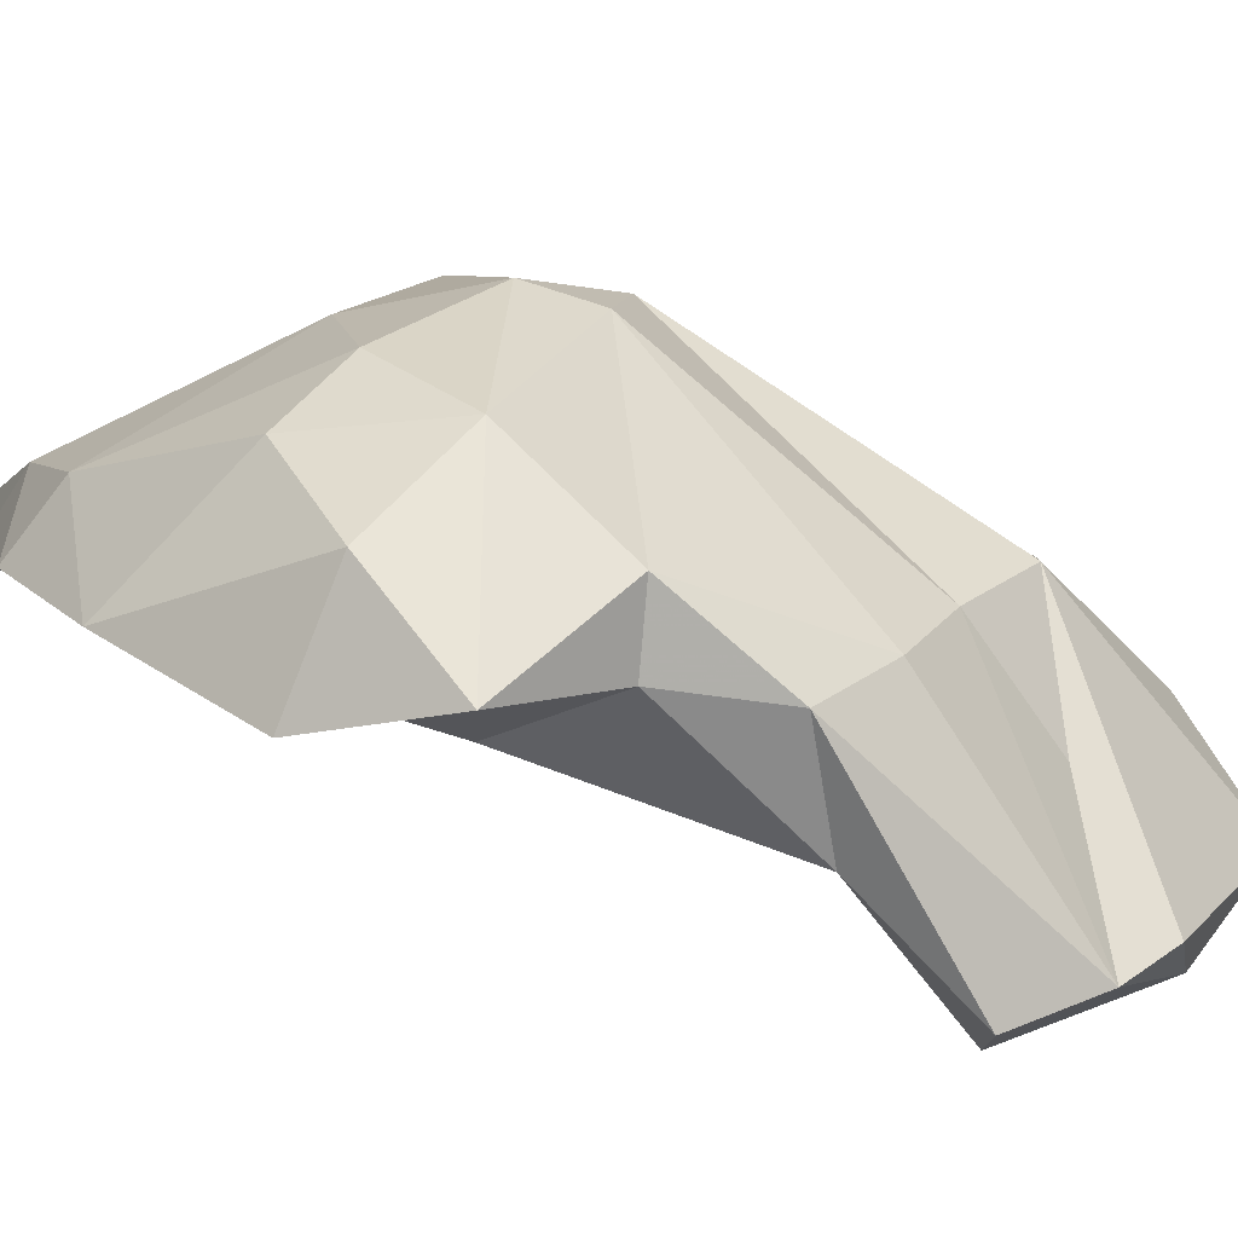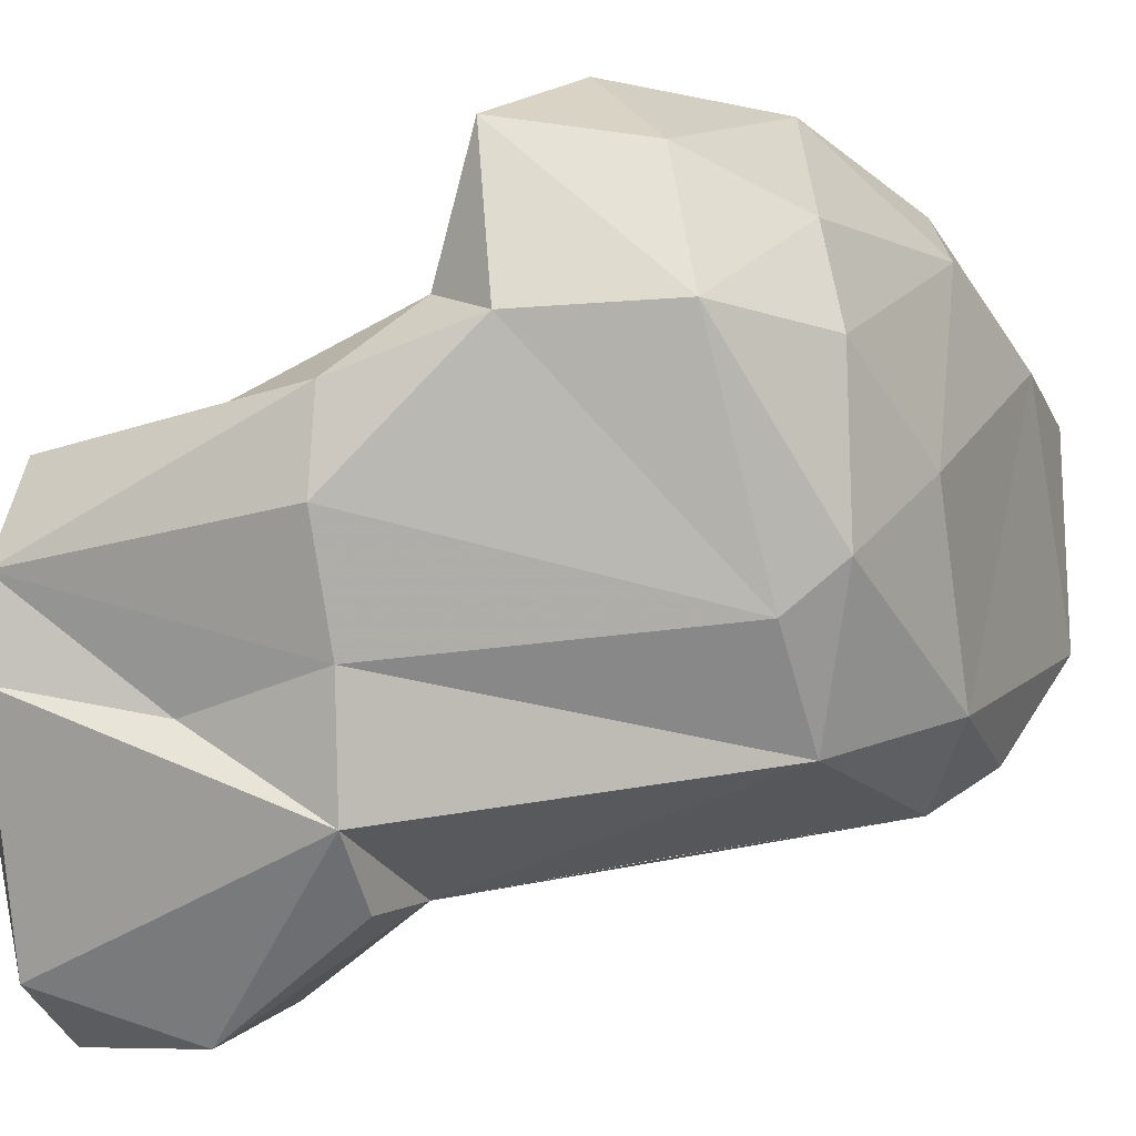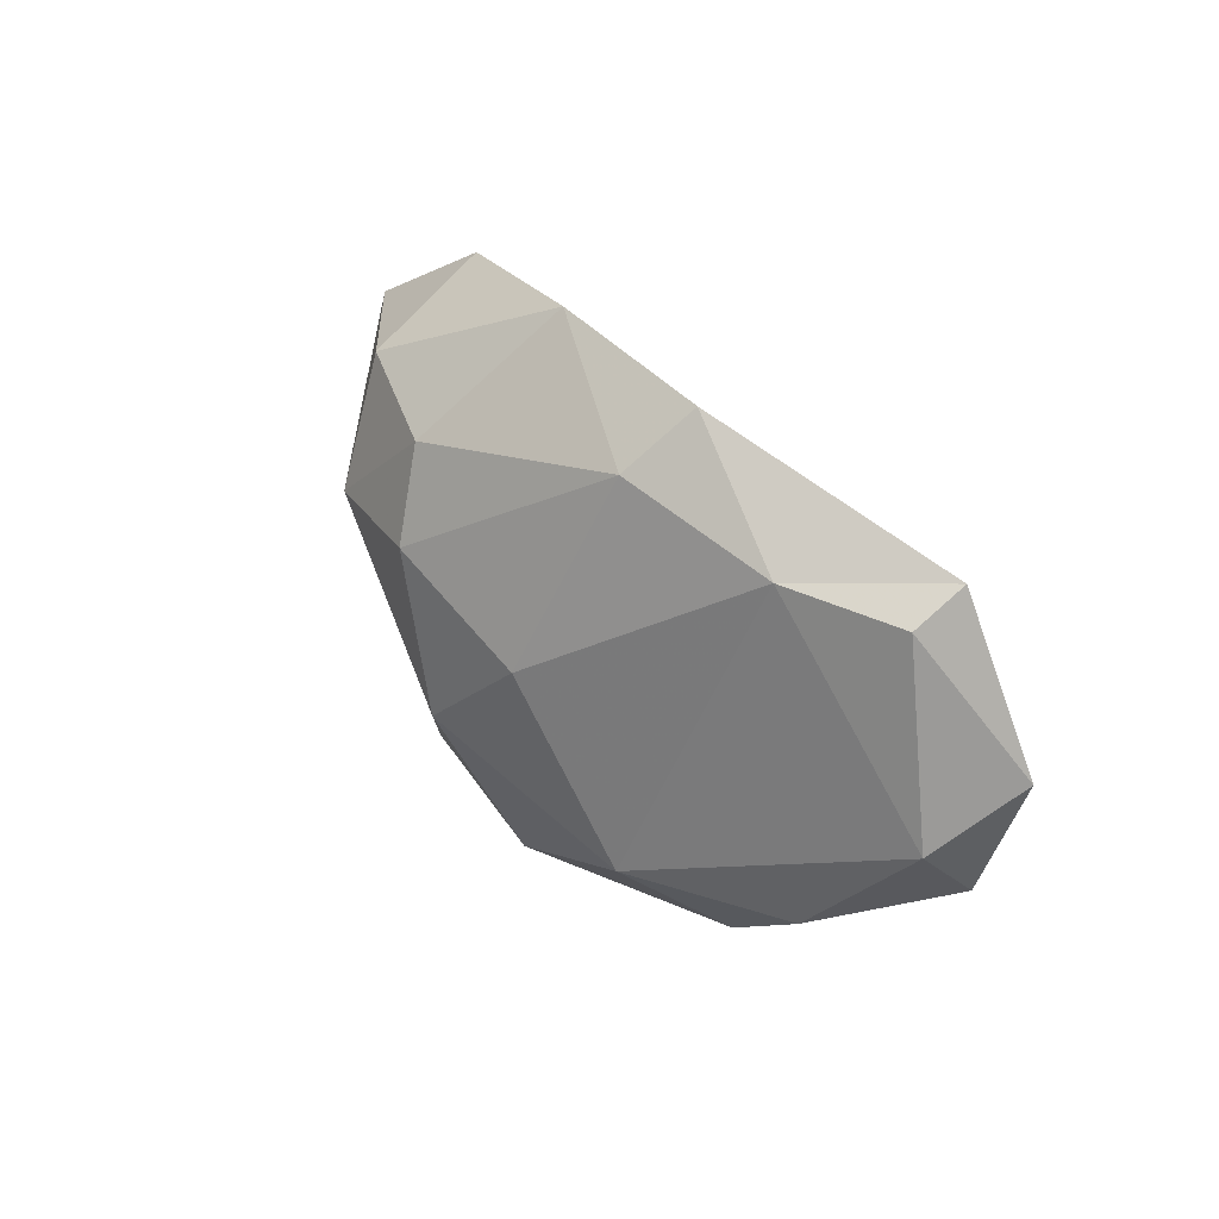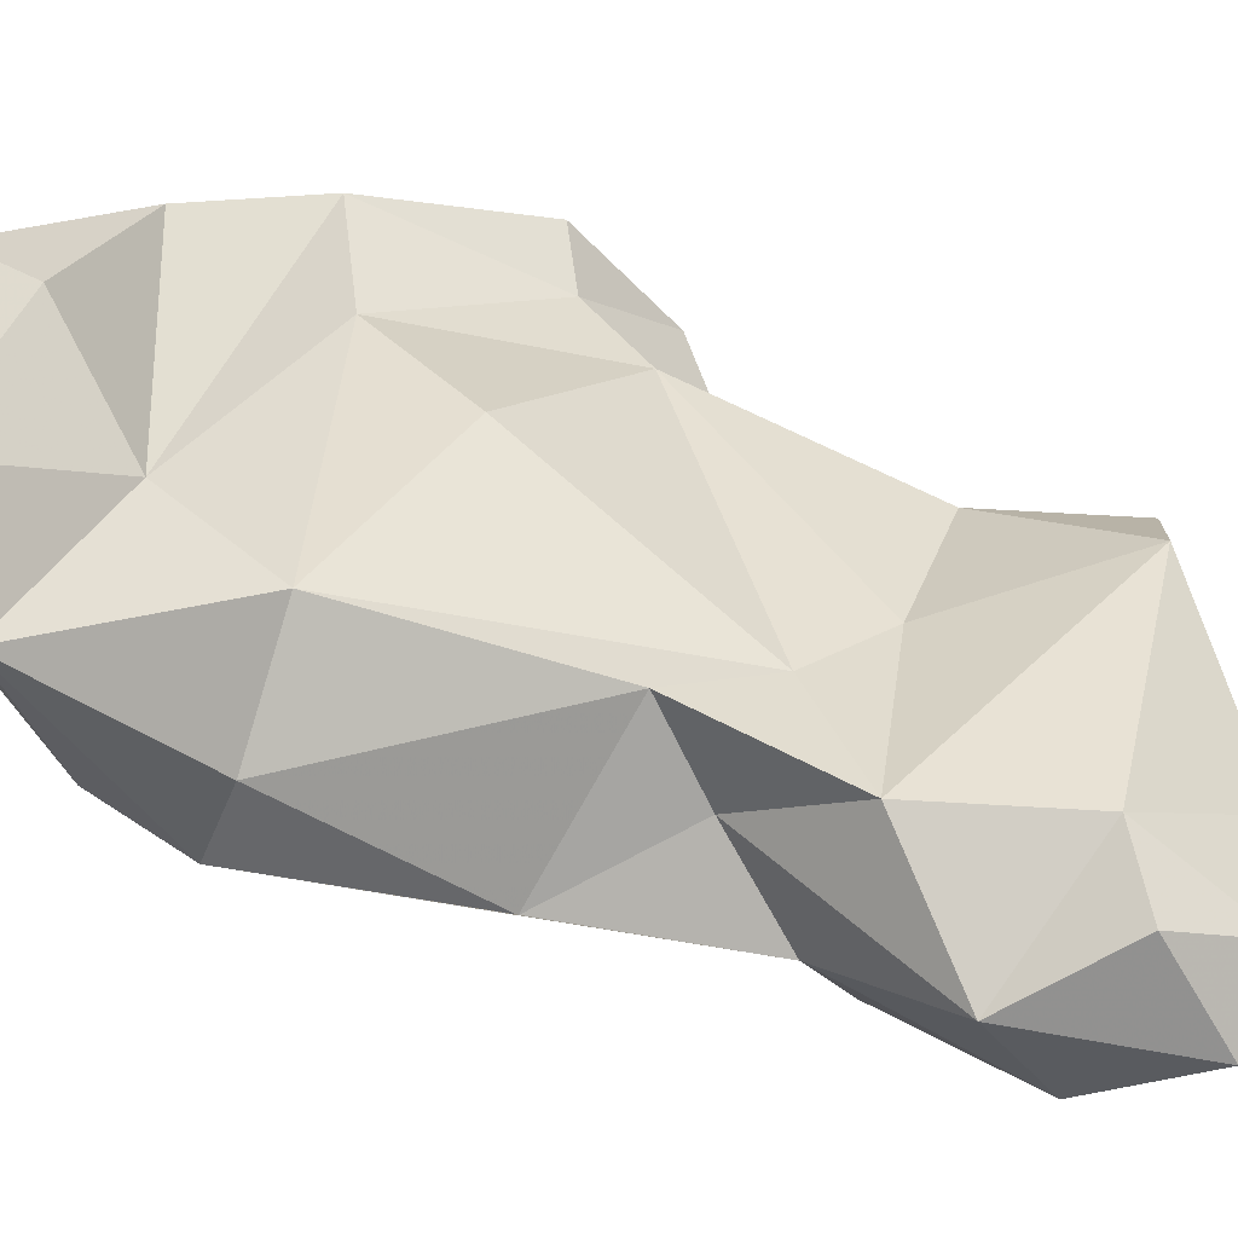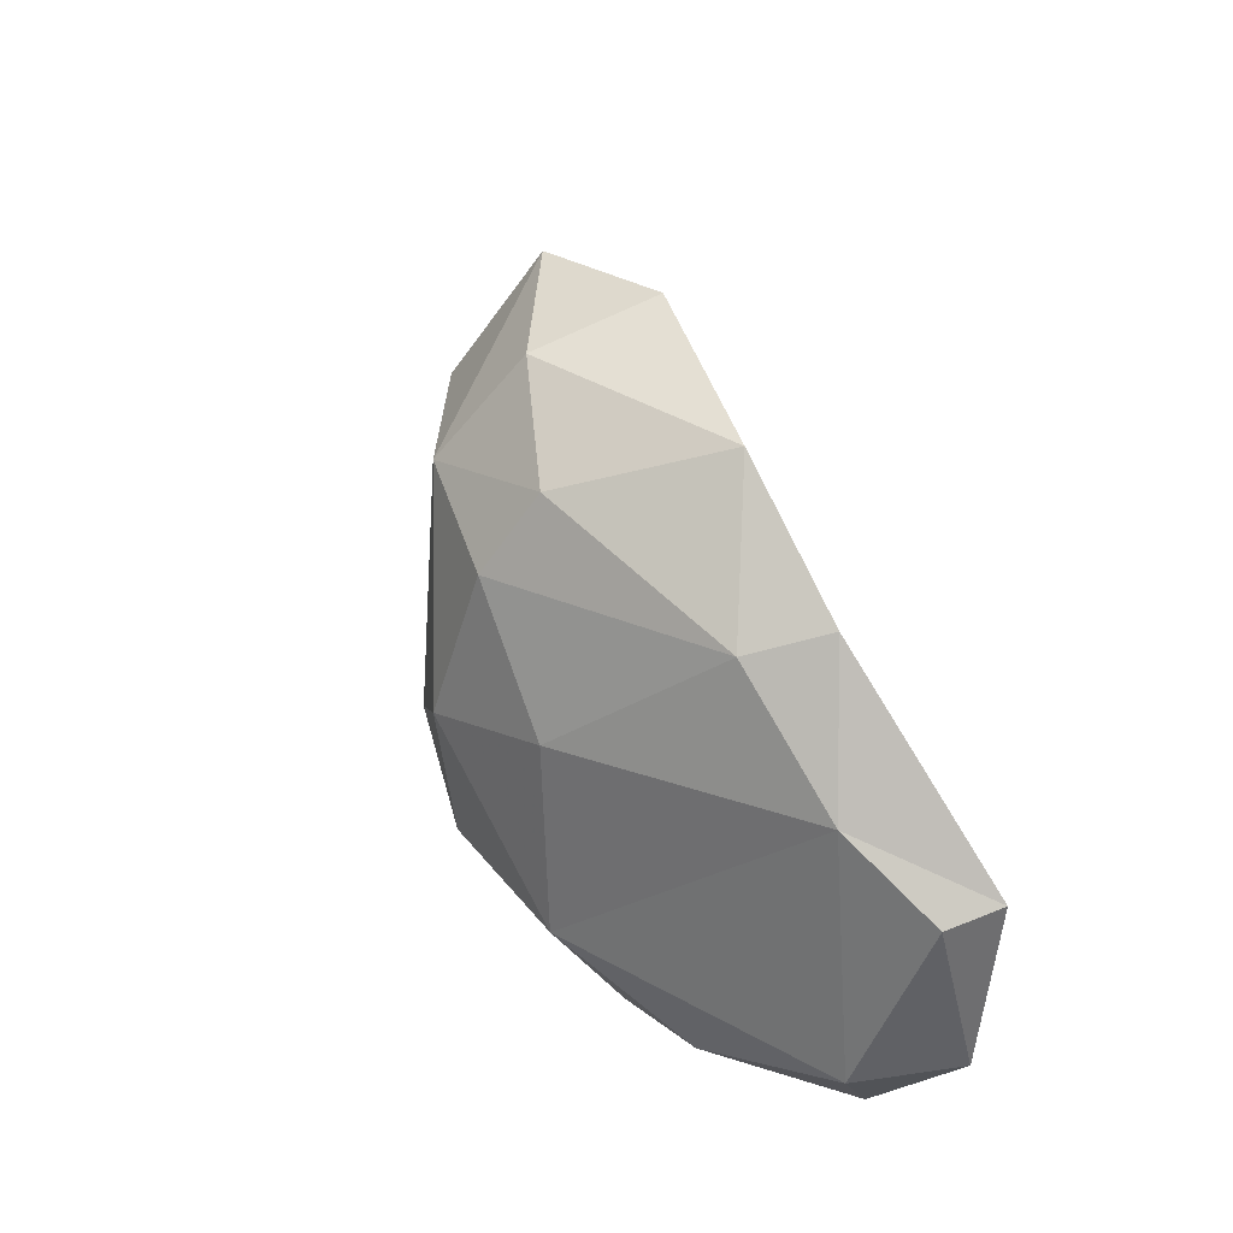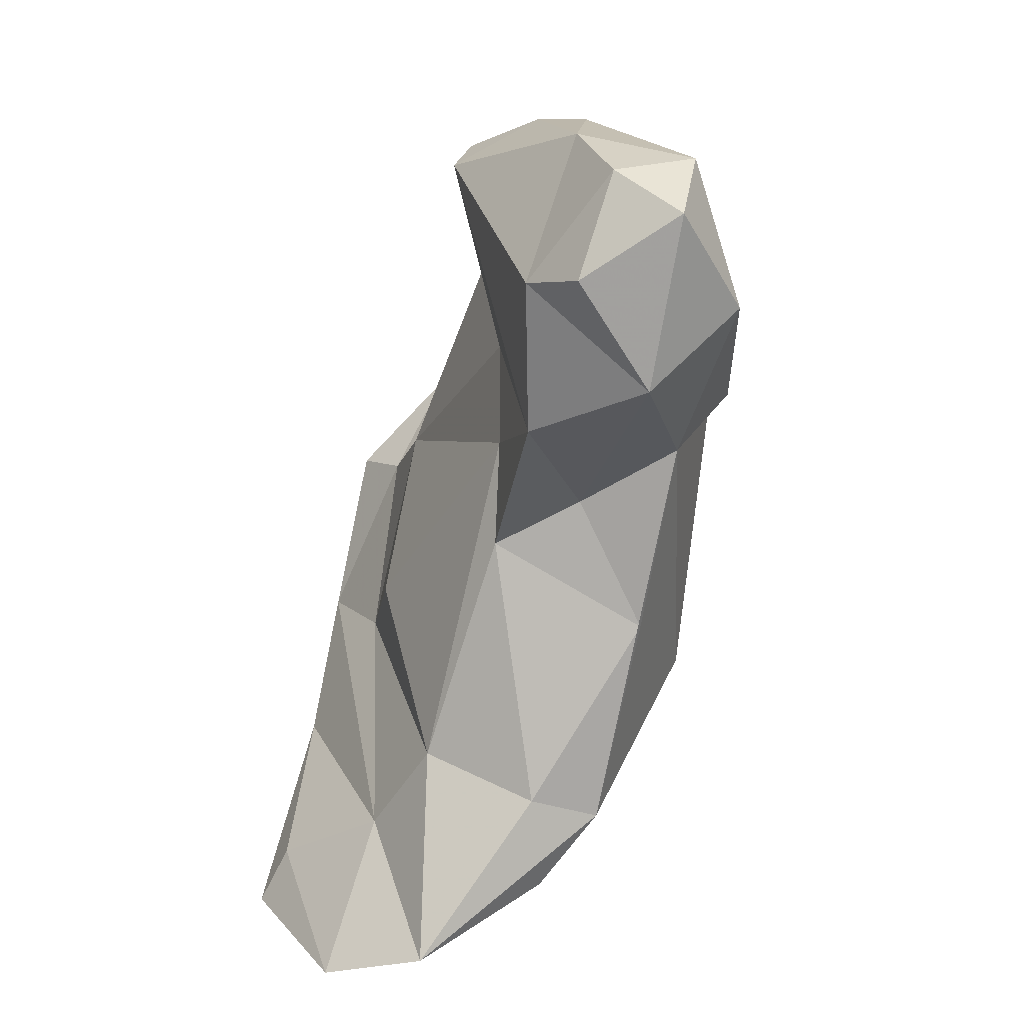
<metadata>
{"format":"obj","ext":"obj","renderer":"f3d","projection":"perspective","resolution":1024,"background":"white","views":[{"elev":72.6,"azim":-48.5,"up":"+Y"},{"elev":53.4,"azim":81.8,"up":"+Y"},{"elev":-73.9,"azim":-116.2,"up":"+Z"},{"elev":-79.7,"azim":-93.2,"up":"+Y"},{"elev":-56.1,"azim":-141.2,"up":"+Z"},{"elev":21.6,"azim":14.5,"up":"+Z"}]}
</metadata>
<code>
v 167.7 294.3 91.3
v 168.9 285.9 87.24
v 167.9 291.2 88.46
v 168.2 285.4 85.88
v 169.7 292 91.79
v 169.4 295.3 95.66
v 168.1 296.3 95.36
v 170.2 297.8 97.71
v 169.5 286 85.47
v 171.2 282.3 85.92
v 172.5 295.8 98.87
v 171.8 285.2 89.06
v 170.9 289.2 94.25
v 174.8 287.5 99.63
v 173.4 285 91.47
v 174.2 289.5 101.6
v 170.5 293.7 97.15
v 170.9 297.4 94.42
v 172.7 293.6 102.8
v 171.7 295.8 91.73
v 170 288.6 86.53
v 172.6 292.7 106.4
v 172.7 290.6 106.3
v 174 282 86.95
v 169.8 292 88.45
v 174 295.6 101.1
v 175 286.3 97.23
v 176.2 284.6 104.8
v 173.9 295.1 91.62
v 176.2 284.7 101
v 174.7 292.1 107.3
v 173.5 283.5 85.9
v 176.4 284.4 90.74
v 173.8 296.6 97.93
v 174.8 292 89.81
v 175.9 294.6 101.5
v 177.7 288.1 89.52
v 178.9 286.3 95.28
v 174 296.7 94.36
v 176.8 287.4 107.9
v 178.2 284.9 107.7
v 177.1 286.8 98.45
v 176.7 284.4 88.24
v 177.1 292.9 91.98
v 179.5 283.6 102.7
v 177.8 283.3 105.3
v 178 292.4 93.46
v 176.3 290.8 107.6
v 177.8 292.4 101.3
v 178 285.2 90.13
v 180.1 284 106.9
v 177.4 290.7 104.2
v 179.3 289.6 92.8
v 179.6 287 100
v 179.9 286.4 107.7
v 180.6 288.4 101.2
v 180 290.4 101.6
v 181.3 285.4 104.3
g foo
f 41 55 40
f 55 48 40
f 51 55 41
f 40 48 31
f 46 51 41
f 23 31 22
f 40 31 23
f 28 40 23
f 41 40 28
f 46 41 28
f 55 57 48
f 57 52 48
f 58 57 55
f 51 58 55
f 48 52 31
f 45 58 51
f 46 45 51
f 45 46 28
f 22 19 23
f 19 16 23
f 30 23 16
f 30 28 23
f 30 45 28
f 56 57 58
f 49 52 57
f 56 58 54
f 49 36 31
f 52 49 31
f 45 54 58
f 31 36 26
f 26 22 31
f 54 45 42
f 26 19 22
f 26 11 19
f 11 17 19
f 45 30 42
f 16 19 17
f 30 16 14
f 14 27 30
f 27 42 30
f 14 16 17
f 27 14 15
f 13 17 5
f 14 17 13
f 15 14 13
f 53 49 57
f 53 57 54
f 57 56 54
f 36 34 26
f 38 54 42
f 11 26 34
f 34 8 11
f 27 38 42
f 11 6 17
f 38 27 33
f 11 8 6
f 33 27 15
f 6 8 7
f 5 17 6
f 1 6 7
f 5 6 1
f 15 13 5
f 47 49 53
f 34 36 47
f 47 36 49
f 53 54 50
f 54 38 50
f 39 34 47
f 8 34 39
f 50 38 33
f 18 8 39
f 50 33 24
f 18 7 8
f 24 33 15
f 12 15 5
f 10 24 12
f 24 15 12
f 1 12 5
f 12 1 3
f 12 3 2
f 2 3 4
f 10 12 2
f 4 10 2
f 44 47 53
f 39 47 44
f 37 44 53
f 53 50 37
f 29 39 44
f 43 37 50
f 35 29 44
f 37 35 44
f 20 18 39
f 20 39 29
f 25 20 29
f 25 29 35
f 43 50 24
f 32 37 43
f 43 24 32
f 1 7 18
f 1 18 20
f 1 20 25
f 21 35 37
f 32 21 37
f 21 25 35
f 32 24 10
f 3 1 25
f 3 25 21
f 9 21 32
f 10 9 32
f 4 3 21
f 9 4 21
f 10 4 9
g

</code>
